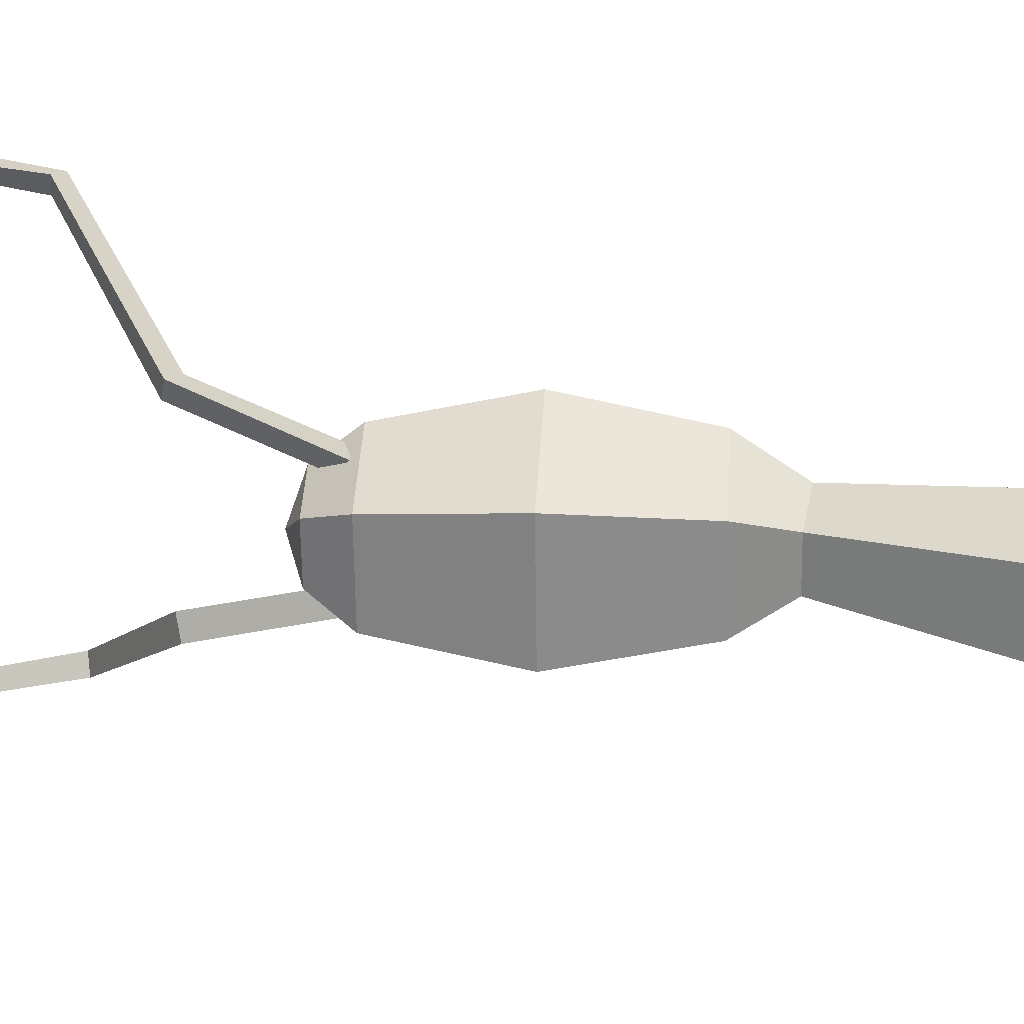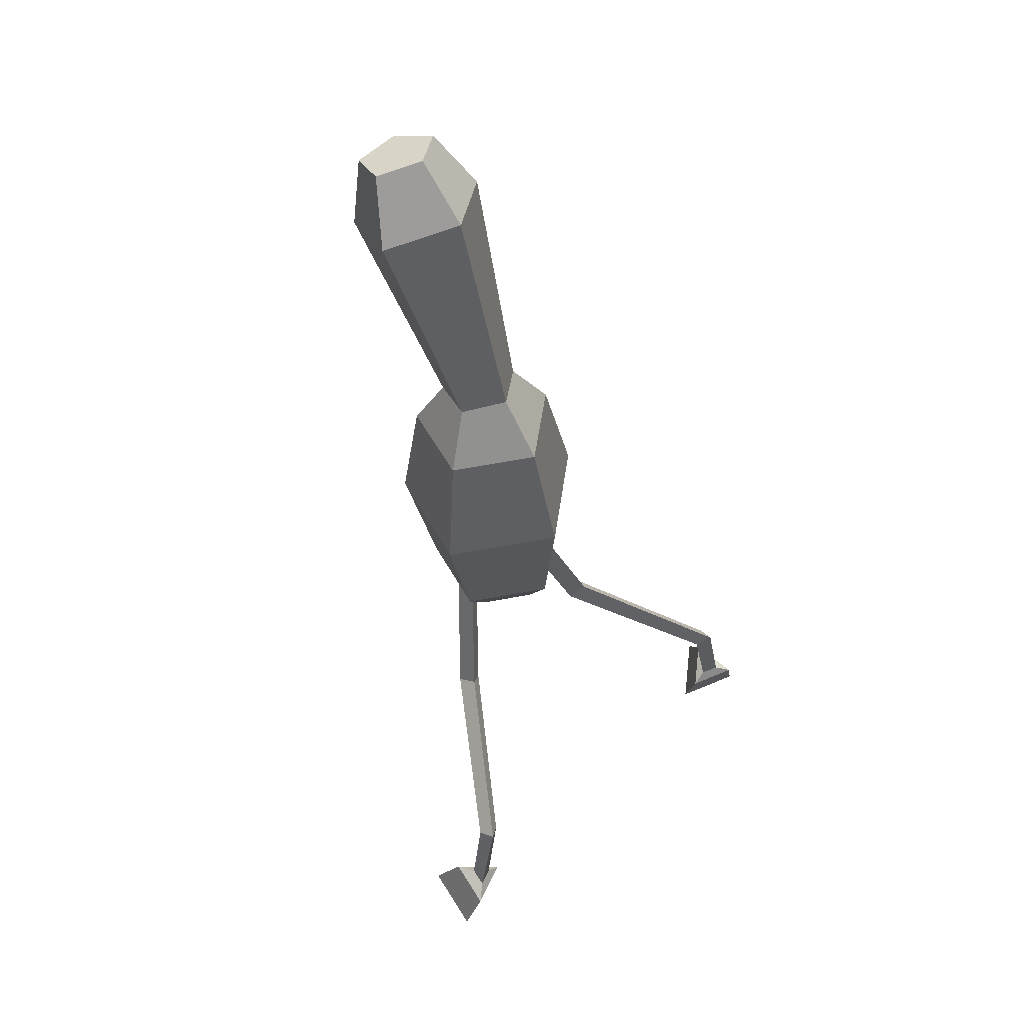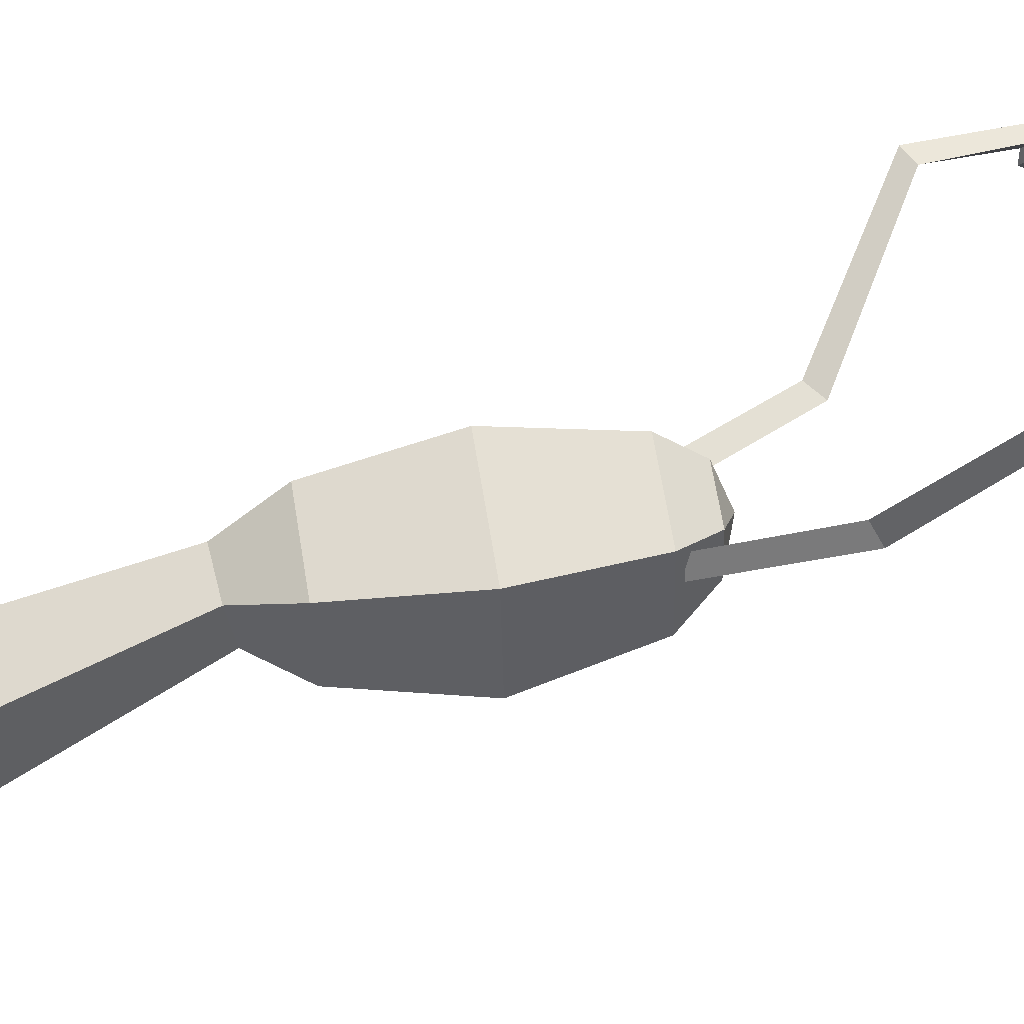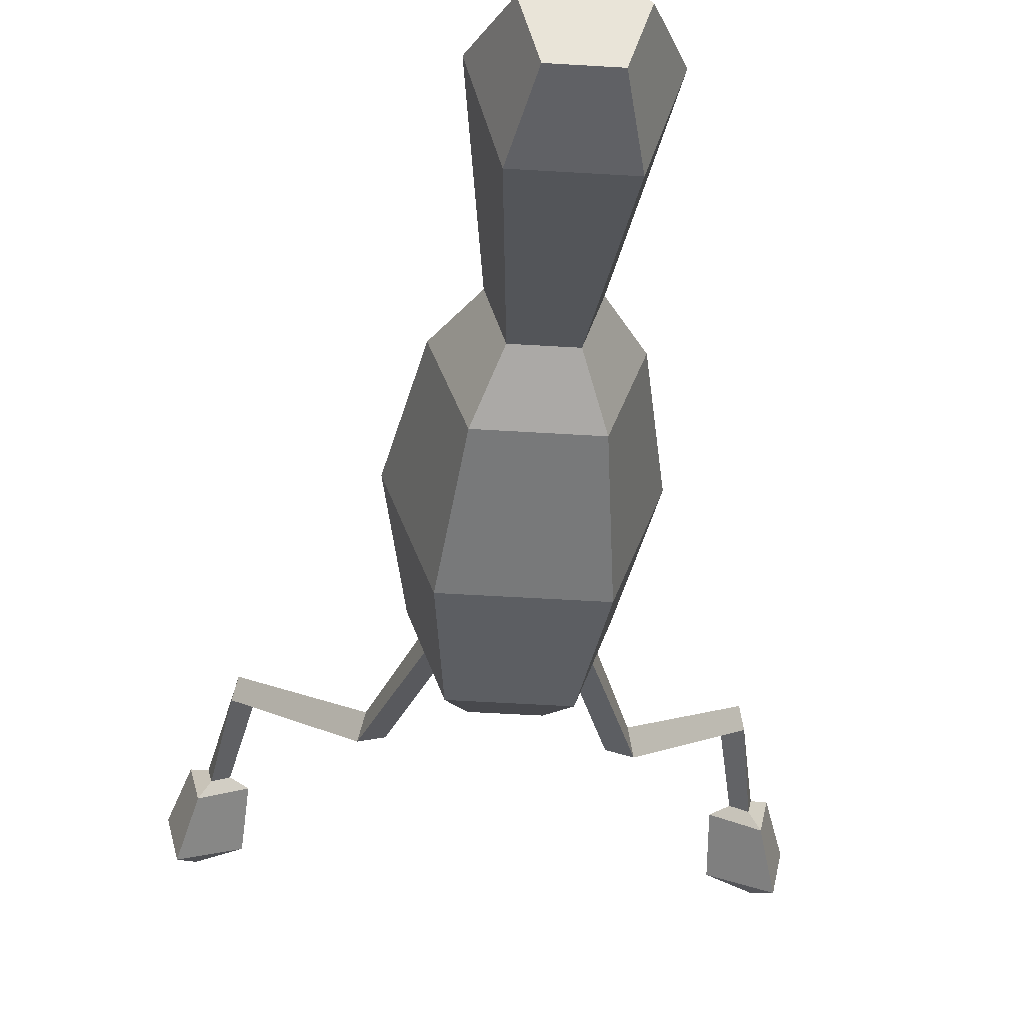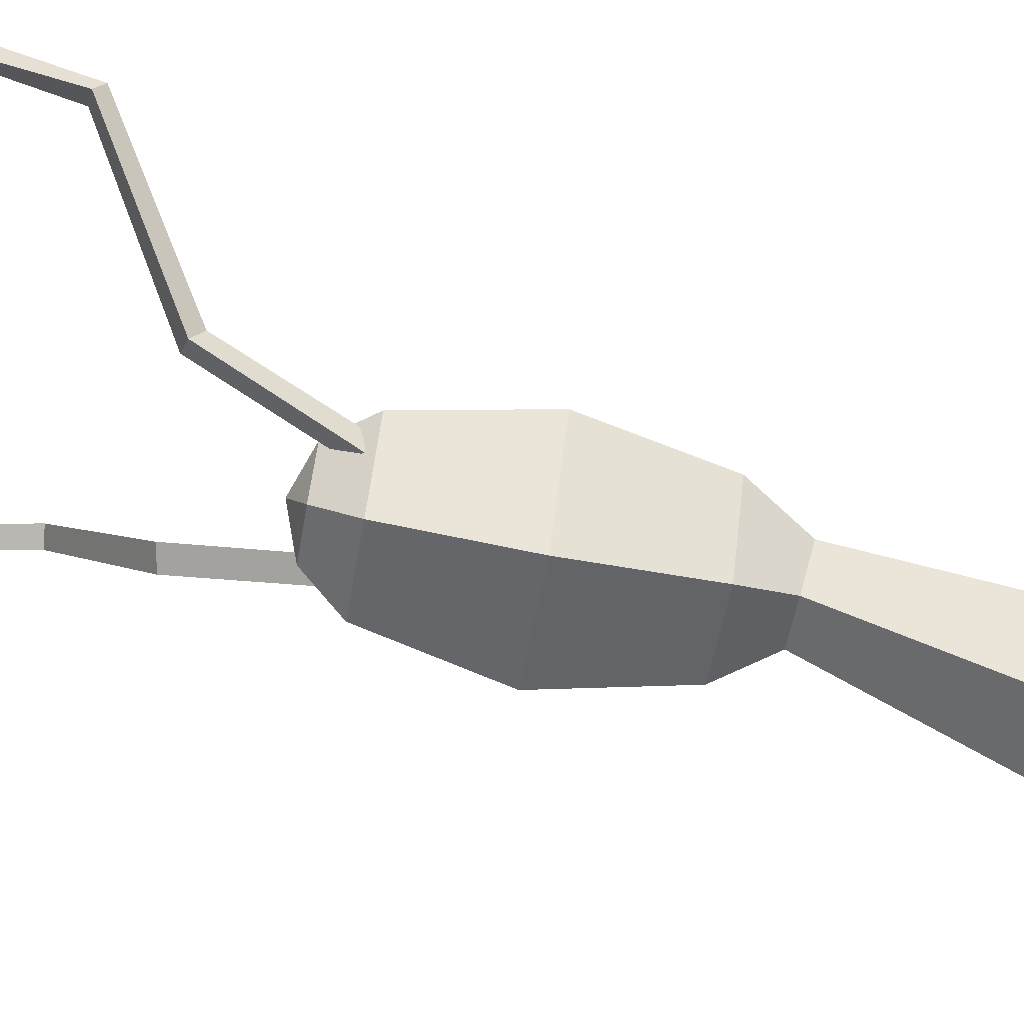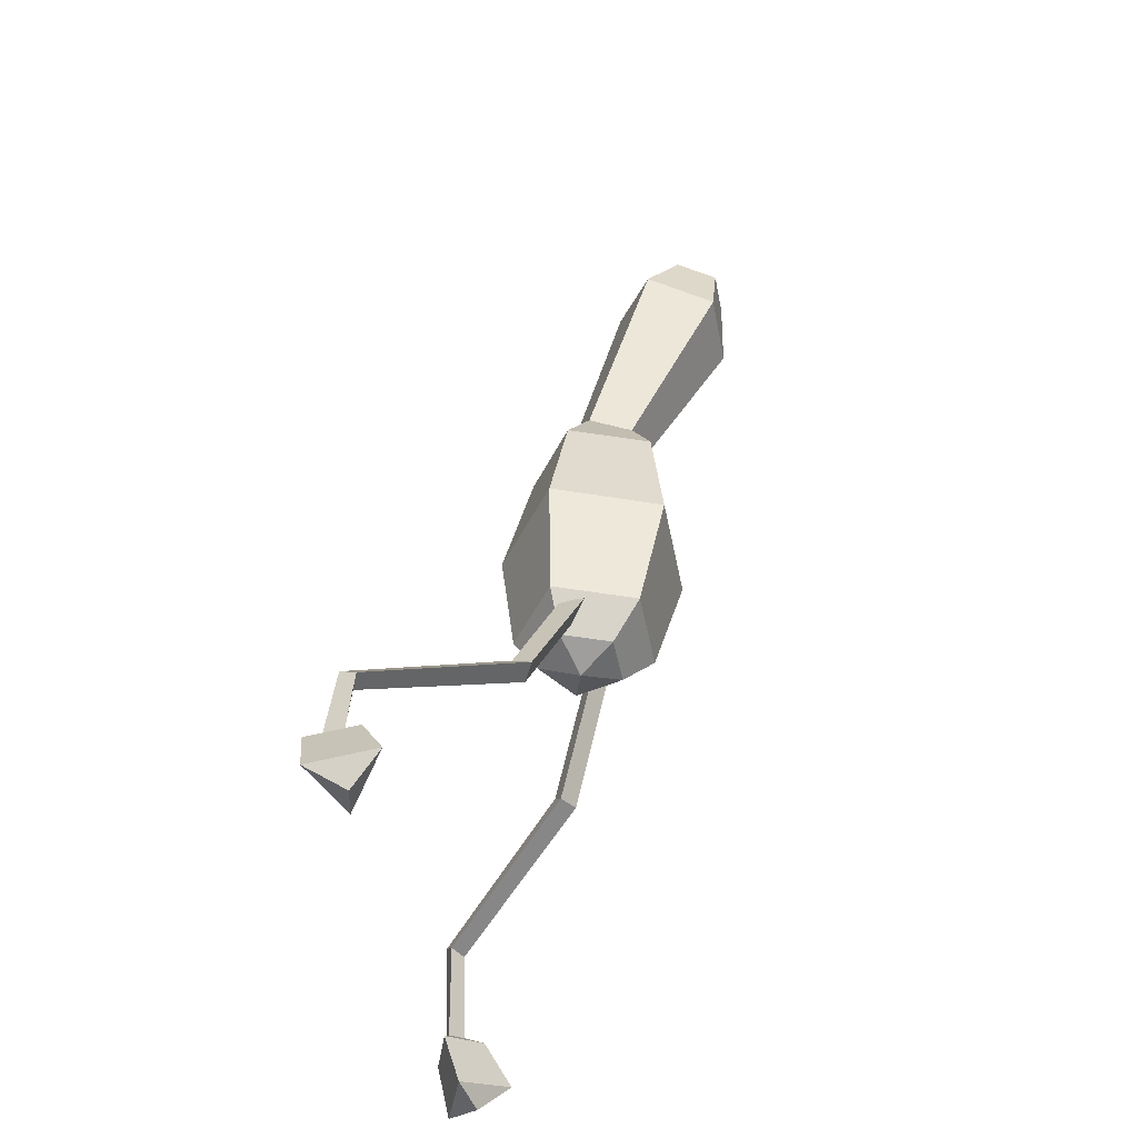
<metadata>
{"format":"obj","ext":"obj","renderer":"f3d","projection":"perspective","resolution":1024,"background":"white","views":[{"elev":-64.0,"azim":-88.5,"up":"+Y"},{"elev":54.8,"azim":134.9,"up":"+Z"},{"elev":31.1,"azim":82.0,"up":"+Y"},{"elev":-51.6,"azim":-3.6,"up":"+Y"},{"elev":-52.3,"azim":-98.9,"up":"+Y"},{"elev":-48.0,"azim":-78.4,"up":"+Z"}]}
</metadata>
<code>
g bfly1
v 0.04046 -0.06942 -0.0961
v 0.04051 -0.0531 -0.09497
v 0.06581 -0.02679 -0.1761
v 0.06923 -0.04076 -0.1839
v 0.04051 -0.0531 -0.09497
v 0.02812 -0.06074 -0.1024
v 0.05499 -0.03316 -0.1866
v 0.06581 -0.02679 -0.1761
v 0.02812 -0.06074 -0.1024
v 0.04046 -0.06942 -0.0961
v 0.06923 -0.04076 -0.1839
v 0.05499 -0.03316 -0.1866
v 0.04051 -0.0531 -0.09497
v 0.04046 -0.06942 -0.0961
v 0.03637 -0.06109 -0.09784
v 0.02812 -0.06074 -0.1024
v 0.04051 -0.0531 -0.09497
v 0.03637 -0.06109 -0.09784
v 0.04046 -0.06942 -0.0961
v 0.02812 -0.06074 -0.1024
v 0.03637 -0.06109 -0.09784
v 0.1625 0.02228 -0.3391
v 0.171 0.06702 -0.3523
v 0.1532 0.04292 -0.3603
v 0.171 0.06702 -0.3523
v 0.1279 0.04952 -0.3541
v 0.1532 0.04292 -0.3603
v 0.1279 0.04952 -0.3541
v 0.1625 0.02228 -0.3391
v 0.1532 0.04292 -0.3603
v 0.06923 -0.04076 -0.1839
v 0.06581 -0.02679 -0.1761
v 0.1351 0.06462 -0.2387
v 0.1379 0.05235 -0.2452
v 0.06581 -0.02679 -0.1761
v 0.05499 -0.03316 -0.1866
v 0.1247 0.058 -0.2462
v 0.1351 0.06462 -0.2387
v 0.05499 -0.03316 -0.1866
v 0.06923 -0.04076 -0.1839
v 0.1379 0.05235 -0.2452
v 0.1247 0.058 -0.2462
v 0.1379 0.05235 -0.2452
v 0.1351 0.06462 -0.2387
v 0.1493 0.06504 -0.3102
v 0.1469 0.05232 -0.3064
v 0.1351 0.06462 -0.2387
v 0.1247 0.058 -0.2462
v 0.1369 0.06029 -0.31
v 0.1493 0.06504 -0.3102
v 0.1247 0.058 -0.2462
v 0.1379 0.05235 -0.2452
v 0.1469 0.05232 -0.3064
v 0.1369 0.06029 -0.31
v 0.1532 0.03953 -0.3081
v 0.1595 0.07303 -0.318
v 0.171 0.06702 -0.3523
v 0.1625 0.02228 -0.3391
v 0.1595 0.07303 -0.318
v 0.1265 0.06056 -0.3177
v 0.1279 0.04952 -0.3541
v 0.171 0.06702 -0.3523
v 0.1265 0.06056 -0.3177
v 0.1532 0.03953 -0.3081
v 0.1625 0.02228 -0.3391
v 0.1279 0.04952 -0.3541
v 0.1469 0.05232 -0.3064
v 0.1493 0.06504 -0.3102
v 0.1595 0.07303 -0.318
v 0.1532 0.03953 -0.3081
v 0.1493 0.06504 -0.3102
v 0.1369 0.06029 -0.31
v 0.1265 0.06056 -0.3177
v 0.1595 0.07303 -0.318
v 0.1369 0.06029 -0.31
v 0.1469 0.05232 -0.3064
v 0.1532 0.03953 -0.3081
v 0.1265 0.06056 -0.3177
v -0.04153 -0.06923 -0.09504
v -0.07243 -0.04043 -0.1821
v -0.06874 -0.02648 -0.1743
v -0.04148 -0.05291 -0.09391
v -0.04148 -0.05291 -0.09391
v -0.06874 -0.02648 -0.1743
v -0.05823 -0.03289 -0.1851
v -0.02932 -0.06061 -0.1017
v -0.02932 -0.06061 -0.1017
v -0.05823 -0.03289 -0.1851
v -0.07243 -0.04043 -0.1821
v -0.04153 -0.06923 -0.09504
v -0.04148 -0.05291 -0.09391
v -0.03744 -0.06091 -0.09688
v -0.04153 -0.06923 -0.09504
v -0.02932 -0.06061 -0.1017
v -0.03744 -0.06091 -0.09688
v -0.04148 -0.05291 -0.09391
v -0.04153 -0.06923 -0.09504
v -0.03744 -0.06091 -0.09688
v -0.02932 -0.06061 -0.1017
v -0.1694 0.02306 -0.3348
v -0.1605 0.04365 -0.3562
v -0.178 0.06784 -0.3478
v -0.178 0.06784 -0.3478
v -0.1605 0.04365 -0.3562
v -0.1351 0.05014 -0.3507
v -0.1351 0.05014 -0.3507
v -0.1605 0.04365 -0.3562
v -0.1694 0.02306 -0.3348
v -0.07243 -0.04043 -0.1821
v -0.1422 0.053 -0.2416
v -0.1392 0.06526 -0.2352
v -0.06874 -0.02648 -0.1743
v -0.06874 -0.02648 -0.1743
v -0.1392 0.06526 -0.2352
v -0.129 0.0586 -0.2429
v -0.05823 -0.03289 -0.1851
v -0.05823 -0.03289 -0.1851
v -0.129 0.0586 -0.2429
v -0.1422 0.053 -0.2416
v -0.07243 -0.04043 -0.1821
v -0.1422 0.053 -0.2416
v -0.1528 0.05302 -0.3025
v -0.1552 0.06575 -0.3062
v -0.1392 0.06526 -0.2352
v -0.1392 0.06526 -0.2352
v -0.1552 0.06575 -0.3062
v -0.1429 0.06094 -0.3064
v -0.129 0.0586 -0.2429
v -0.129 0.0586 -0.2429
v -0.1429 0.06094 -0.3064
v -0.1528 0.05302 -0.3025
v -0.1422 0.053 -0.2416
v -0.1592 0.04026 -0.304
v -0.1694 0.02306 -0.3348
v -0.178 0.06784 -0.3478
v -0.1656 0.07379 -0.3137
v -0.1656 0.07379 -0.3137
v -0.178 0.06784 -0.3478
v -0.1351 0.05014 -0.3507
v -0.1327 0.06116 -0.3143
v -0.1327 0.06116 -0.3143
v -0.1351 0.05014 -0.3507
v -0.1694 0.02306 -0.3348
v -0.1592 0.04026 -0.304
v -0.1528 0.05302 -0.3025
v -0.1592 0.04026 -0.304
v -0.1656 0.07379 -0.3137
v -0.1552 0.06575 -0.3062
v -0.1552 0.06575 -0.3062
v -0.1656 0.07379 -0.3137
v -0.1327 0.06116 -0.3143
v -0.1429 0.06094 -0.3064
v -0.1429 0.06094 -0.3064
v -0.1327 0.06116 -0.3143
v -0.1592 0.04026 -0.304
v -0.1528 0.05302 -0.3025
v 0.001863 -0.05167 0.1259
v 0.003655 -0.09288 0.2843
v -0.0419 -0.1238 0.2715
v -0.02503 -0.07108 0.1219
v -0.02503 -0.07108 0.1219
v -0.0419 -0.1238 0.2715
v -0.02418 -0.173 0.2501
v -0.01449 -0.102 0.1148
v -0.01449 -0.102 0.1148
v -0.02418 -0.173 0.2501
v 0.03232 -0.1725 0.2496
v 0.01892 -0.1017 0.1144
v 0.01892 -0.1017 0.1144
v 0.03232 -0.1725 0.2496
v 0.04952 -0.123 0.2707
v 0.02903 -0.07057 0.1213
v 0.02903 -0.07057 0.1213
v 0.04952 -0.123 0.2707
v 0.003655 -0.09288 0.2843
v 0.001863 -0.05167 0.1259
v -0.03089 -0.0499 -0.1159
v -0.001086 -0.05853 -0.1278
v -0.001223 -0.02797 -0.1147
v -0.01918 -0.08481 -0.1184
v -0.001086 -0.05853 -0.1278
v -0.03089 -0.0499 -0.1159
v 0.01773 -0.08445 -0.1189
v -0.001086 -0.05853 -0.1278
v -0.01918 -0.08481 -0.1184
v 0.02883 -0.04932 -0.1166
v -0.001086 -0.05853 -0.1278
v 0.01773 -0.08445 -0.1189
v -0.001223 -0.02797 -0.1147
v -0.001086 -0.05853 -0.1278
v 0.02883 -0.04932 -0.1166
v 0.004209 -0.128 0.3208
v 0.004344 -0.1542 0.3095
v -0.02277 -0.1463 0.3132
v -0.01228 -0.1754 0.3006
v 0.02118 -0.1752 0.3003
v 0.03137 -0.1458 0.3128
v 0 0 0
v 0.001202 -0.02234 0.08527
v -0.04872 -0.05925 0.08334
v -0.0666 -0.04958 -0.002645
v -0.0666 -0.04958 -0.002645
v -0.04872 -0.05925 0.08334
v -0.02901 -0.118 0.07901
v -0.03995 -0.1274 -0.008464
v -0.03995 -0.1274 -0.008464
v -0.02901 -0.118 0.07901
v 0.03309 -0.1174 0.07826
v 0.04218 -0.1266 -0.00946
v 0.04218 -0.1266 -0.00946
v 0.03309 -0.1174 0.07826
v 0.05177 -0.05828 0.08212
v 0.06743 -0.04829 -0.004274
v 0.06743 -0.04829 -0.004274
v 0.05177 -0.05828 0.08212
v 0.001202 -0.02234 0.08527
v 0 0 0
v 0.04952 -0.123 0.2707
v 0.03137 -0.1458 0.3128
v 0.004209 -0.128 0.3208
v 0.003655 -0.09288 0.2843
v 0.03232 -0.1725 0.2496
v 0.02118 -0.1752 0.3003
v 0.03137 -0.1458 0.3128
v 0.04952 -0.123 0.2707
v -0.02418 -0.173 0.2501
v -0.01228 -0.1754 0.3006
v 0.02118 -0.1752 0.3003
v 0.03232 -0.1725 0.2496
v -0.0419 -0.1238 0.2715
v -0.02277 -0.1463 0.3132
v -0.01228 -0.1754 0.3006
v -0.02418 -0.173 0.2501
v 0.003655 -0.09288 0.2843
v 0.004209 -0.128 0.3208
v -0.02277 -0.1463 0.3132
v -0.0419 -0.1238 0.2715
v -0.001223 -0.02797 -0.1147
v -0.00099 -0.01044 -0.08614
v -0.05091 -0.04734 -0.08806
v -0.03089 -0.0499 -0.1159
v -0.03089 -0.0499 -0.1159
v -0.05091 -0.04734 -0.08806
v -0.0312 -0.1061 -0.09239
v -0.01918 -0.08481 -0.1184
v -0.01918 -0.08481 -0.1184
v -0.0312 -0.1061 -0.09239
v 0.0309 -0.1055 -0.09315
v 0.01773 -0.08445 -0.1189
v 0.01773 -0.08445 -0.1189
v 0.0309 -0.1055 -0.09315
v 0.04957 -0.04637 -0.08928
v 0.02883 -0.04932 -0.1166
v 0.02883 -0.04932 -0.1166
v 0.04957 -0.04637 -0.08928
v -0.00099 -0.01044 -0.08614
v -0.001223 -0.02797 -0.1147
v 0.001202 -0.02234 0.08527
v 0.001863 -0.05167 0.1259
v -0.02503 -0.07108 0.1219
v -0.04872 -0.05925 0.08334
v -0.04872 -0.05925 0.08334
v -0.02503 -0.07108 0.1219
v -0.01449 -0.102 0.1148
v -0.02901 -0.118 0.07901
v -0.02901 -0.118 0.07901
v -0.01449 -0.102 0.1148
v 0.01892 -0.1017 0.1144
v 0.03309 -0.1174 0.07826
v 0.03309 -0.1174 0.07826
v 0.01892 -0.1017 0.1144
v 0.02903 -0.07057 0.1213
v 0.05177 -0.05828 0.08212
v 0.05177 -0.05828 0.08212
v 0.02903 -0.07057 0.1213
v 0.001863 -0.05167 0.1259
v 0.001202 -0.02234 0.08527
v -0.00099 -0.01044 -0.08614
v 0 0 0
v -0.0666 -0.04958 -0.002645
v -0.05091 -0.04734 -0.08806
v -0.05091 -0.04734 -0.08806
v -0.0666 -0.04958 -0.002645
v -0.03995 -0.1274 -0.008464
v -0.0312 -0.1061 -0.09239
v -0.0312 -0.1061 -0.09239
v -0.03995 -0.1274 -0.008464
v 0.04218 -0.1266 -0.00946
v 0.0309 -0.1055 -0.09315
v 0.0309 -0.1055 -0.09315
v 0.04218 -0.1266 -0.00946
v 0.06743 -0.04829 -0.004274
v 0.04957 -0.04637 -0.08928
v 0.04957 -0.04637 -0.08928
v 0.06743 -0.04829 -0.004274
v 0 0 0
v -0.00099 -0.01044 -0.08614
g bfly1_0
f 3 2 1
f 4 3 1
f 7 6 5
f 8 7 5
f 11 10 9
f 12 11 9
f 15 14 13
f 18 17 16
f 21 20 19
f 24 23 22
f 27 26 25
f 30 29 28
f 33 32 31
f 34 33 31
f 37 36 35
f 38 37 35
f 41 40 39
f 42 41 39
f 45 44 43
f 46 45 43
f 49 48 47
f 50 49 47
f 53 52 51
f 54 53 51
f 57 56 55
f 58 57 55
f 61 60 59
f 62 61 59
f 65 64 63
f 66 65 63
f 69 68 67
f 70 69 67
f 73 72 71
f 74 73 71
f 77 76 75
f 78 77 75
f 81 80 79
f 82 81 79
f 85 84 83
f 86 85 83
f 89 88 87
f 90 89 87
f 93 92 91
f 96 95 94
f 99 98 97
f 102 101 100
f 105 104 103
f 108 107 106
f 111 110 109
f 112 111 109
f 115 114 113
f 116 115 113
f 119 118 117
f 120 119 117
f 123 122 121
f 124 123 121
f 127 126 125
f 128 127 125
f 131 130 129
f 132 131 129
f 135 134 133
f 136 135 133
f 139 138 137
f 140 139 137
f 143 142 141
f 144 143 141
f 147 146 145
f 148 147 145
f 151 150 149
f 152 151 149
f 155 154 153
f 156 155 153
f 159 158 157
f 160 159 157
f 163 162 161
f 164 163 161
f 167 166 165
f 168 167 165
f 171 170 169
f 172 171 169
f 175 174 173
f 176 175 173
f 179 178 177
f 182 181 180
f 185 184 183
f 188 187 186
f 191 190 189
f 194 193 192
f 195 193 194
f 196 193 195
f 197 193 196
f 192 193 197
f 200 199 198
f 201 200 198
f 204 203 202
f 205 204 202
f 208 207 206
f 209 208 206
f 212 211 210
f 213 212 210
f 216 215 214
f 217 216 214
f 220 219 218
f 221 220 218
f 224 223 222
f 225 224 222
f 228 227 226
f 229 228 226
f 232 231 230
f 233 232 230
f 236 235 234
f 237 236 234
f 240 239 238
f 241 240 238
f 244 243 242
f 245 244 242
f 248 247 246
f 249 248 246
f 252 251 250
f 253 252 250
f 256 255 254
f 257 256 254
f 260 259 258
f 261 260 258
f 264 263 262
f 265 264 262
f 268 267 266
f 269 268 266
f 272 271 270
f 273 272 270
f 276 275 274
f 277 276 274
f 280 279 278
f 281 280 278
f 284 283 282
f 285 284 282
f 288 287 286
f 289 288 286
f 292 291 290
f 293 292 290
f 296 295 294
f 297 296 294

</code>
